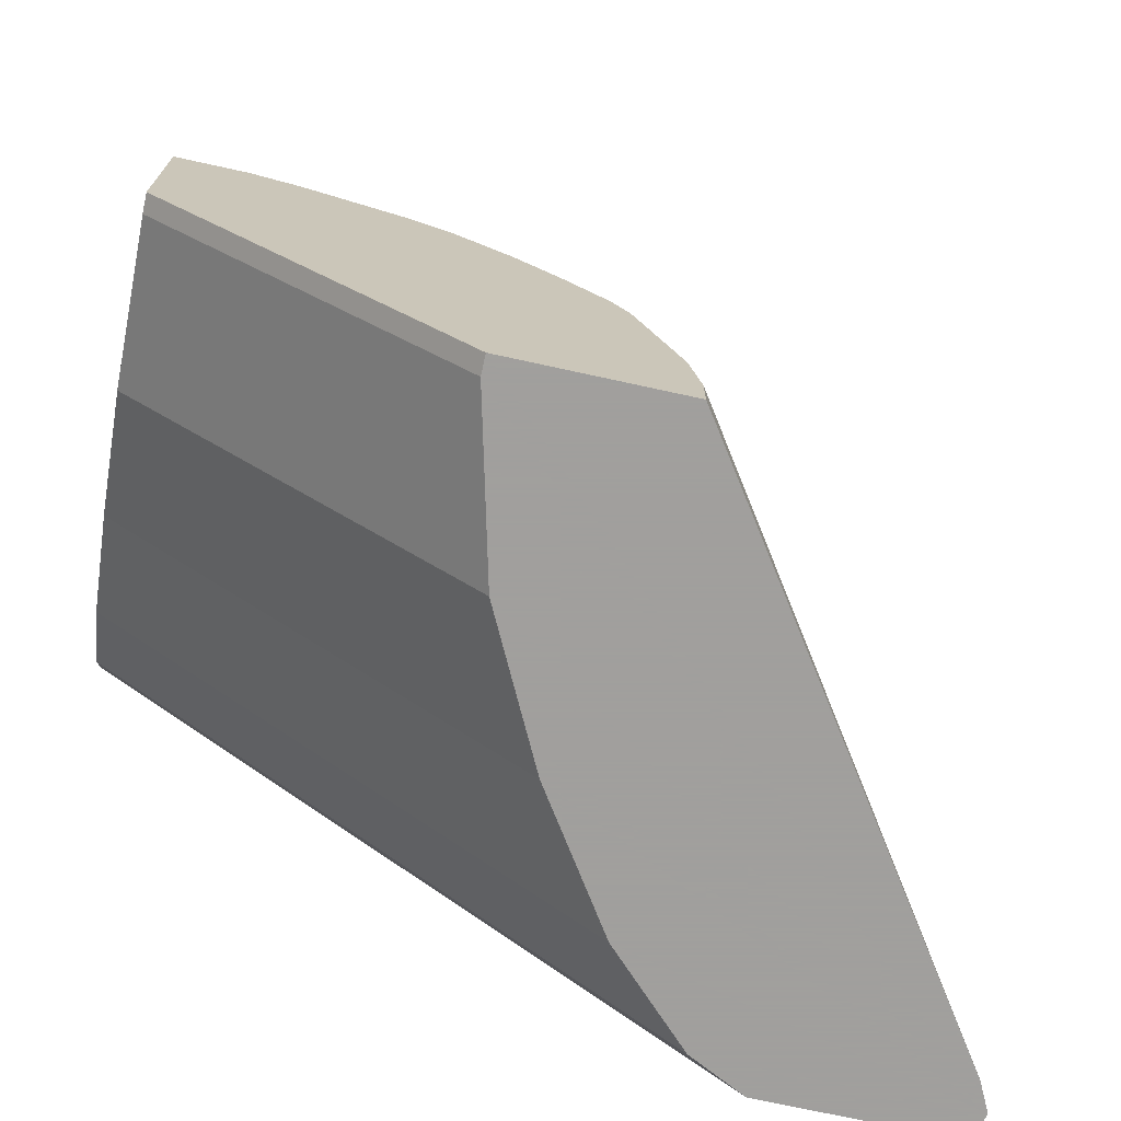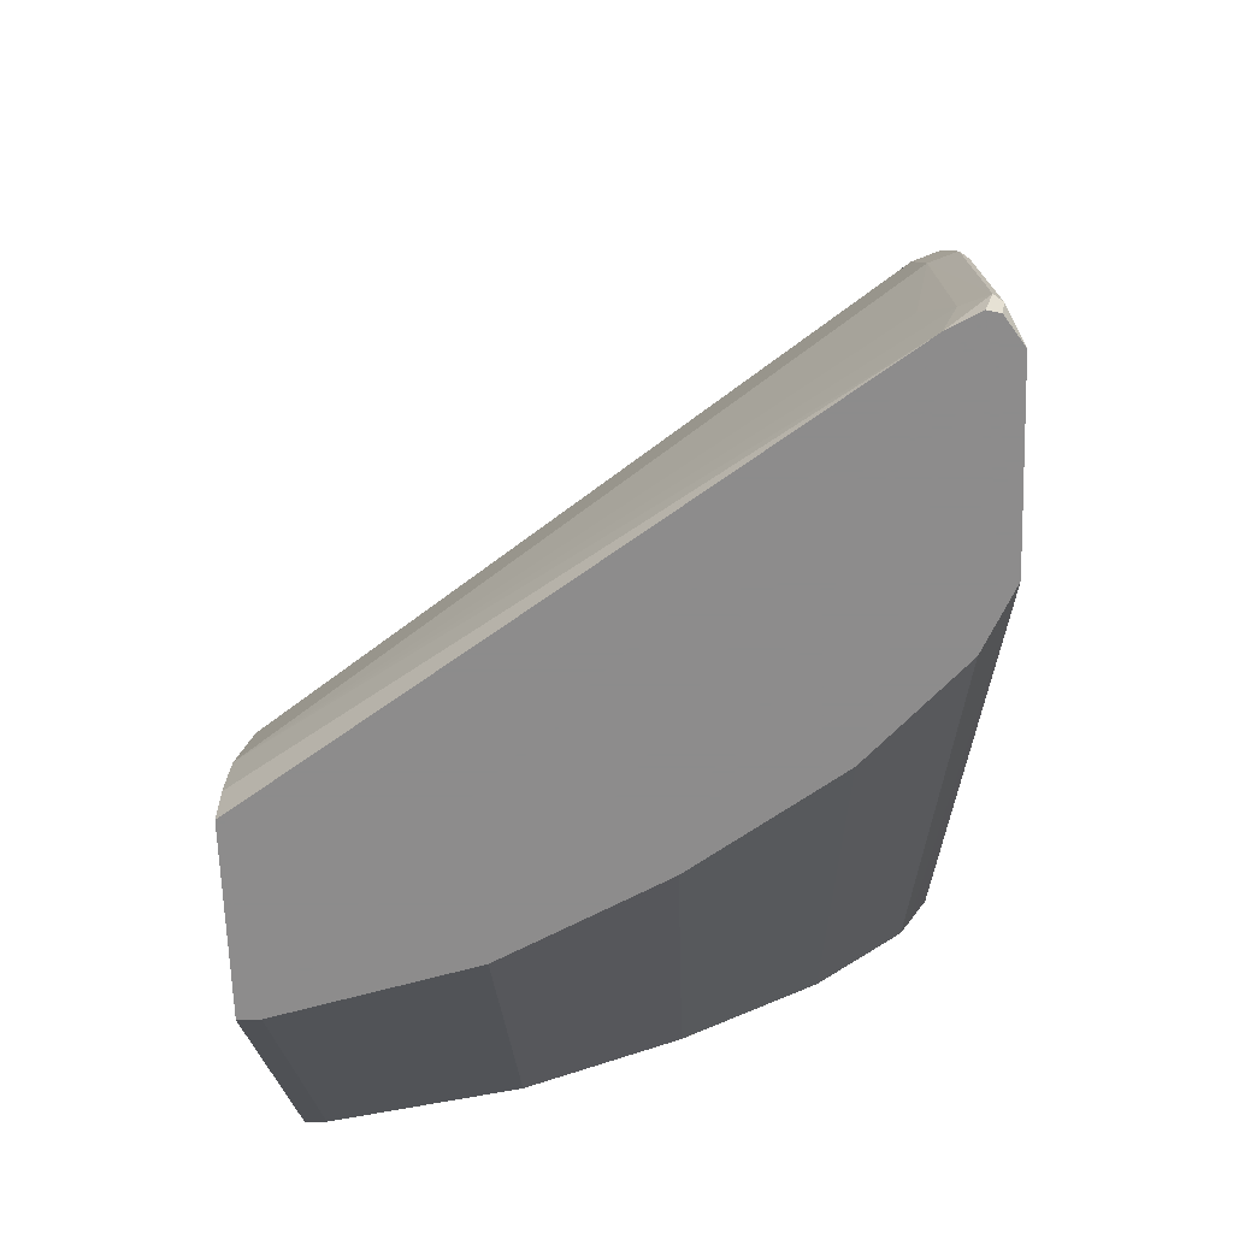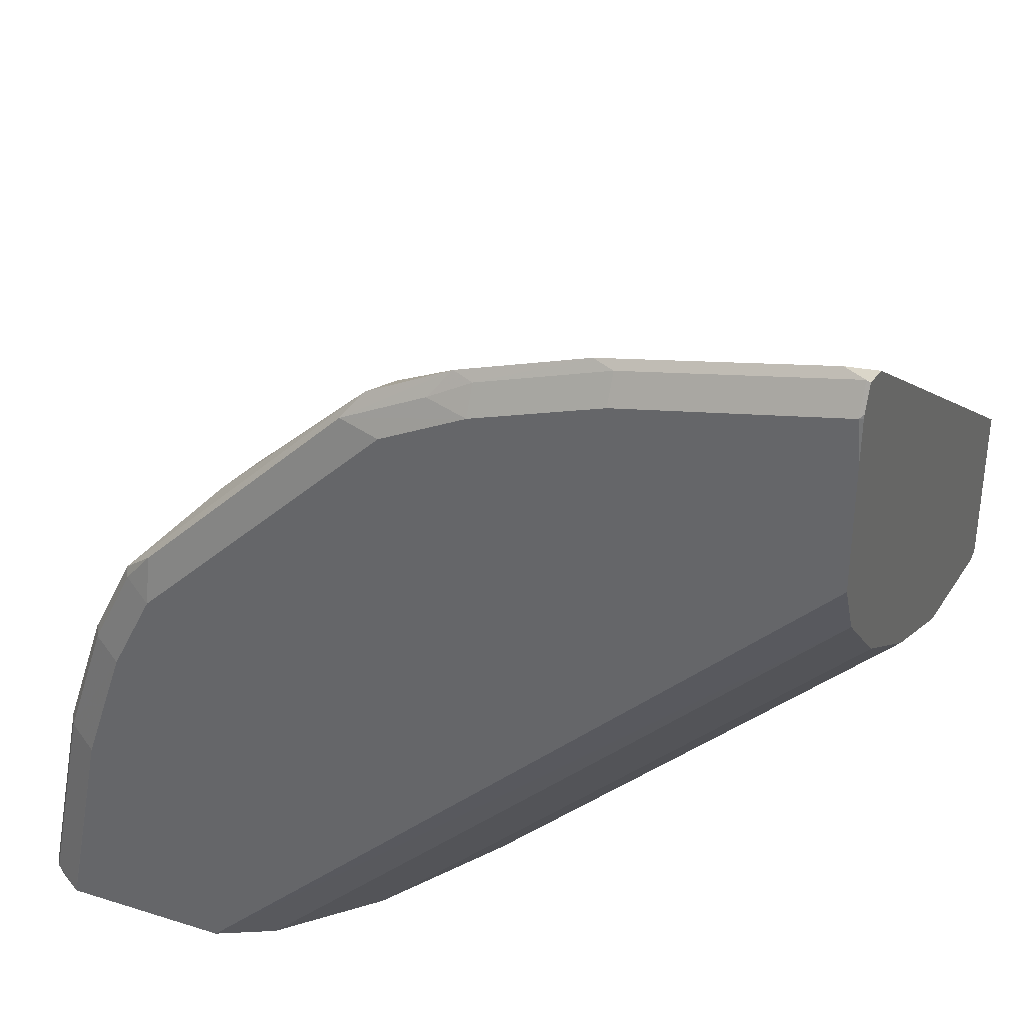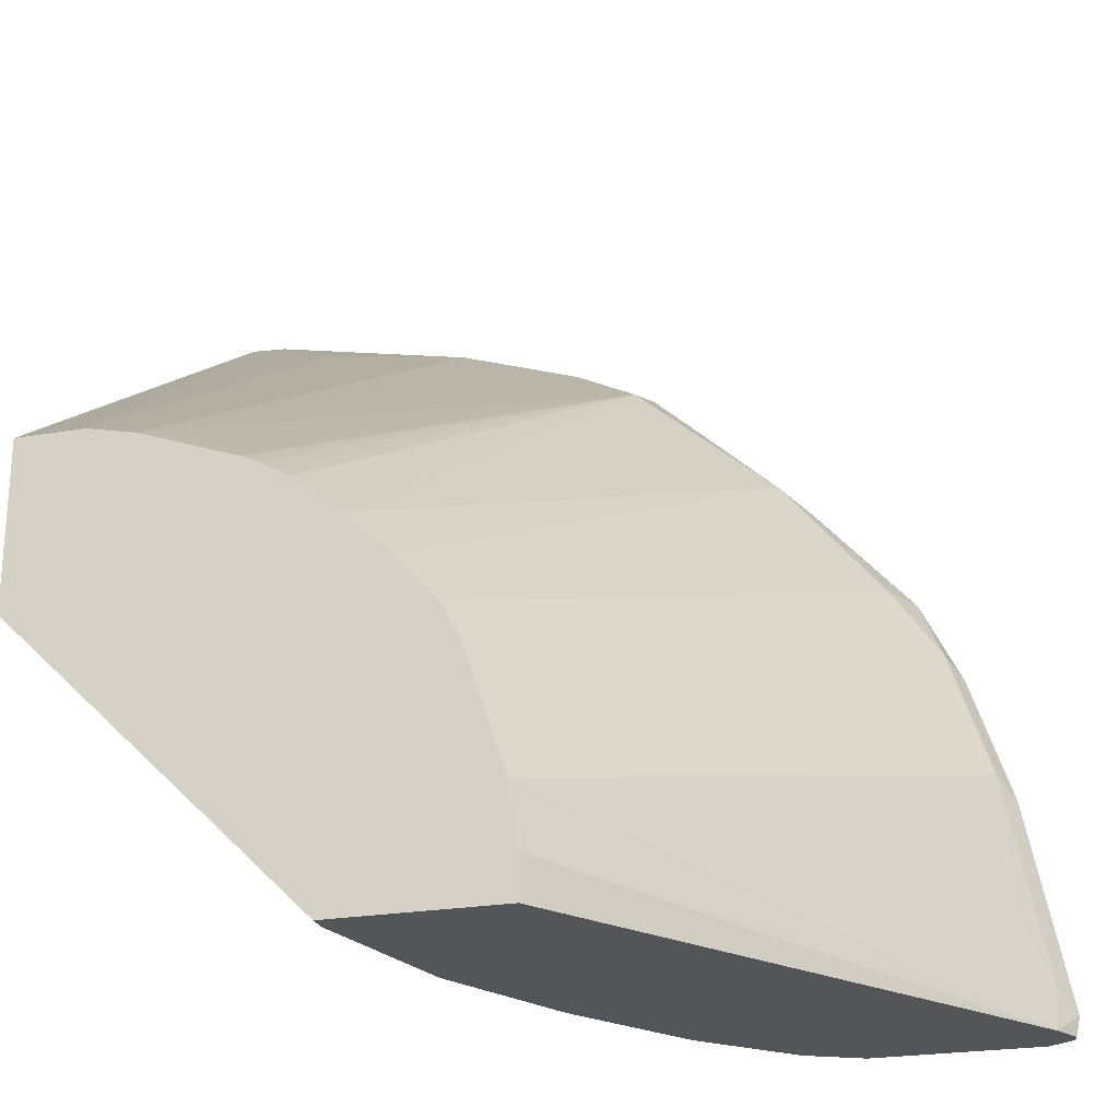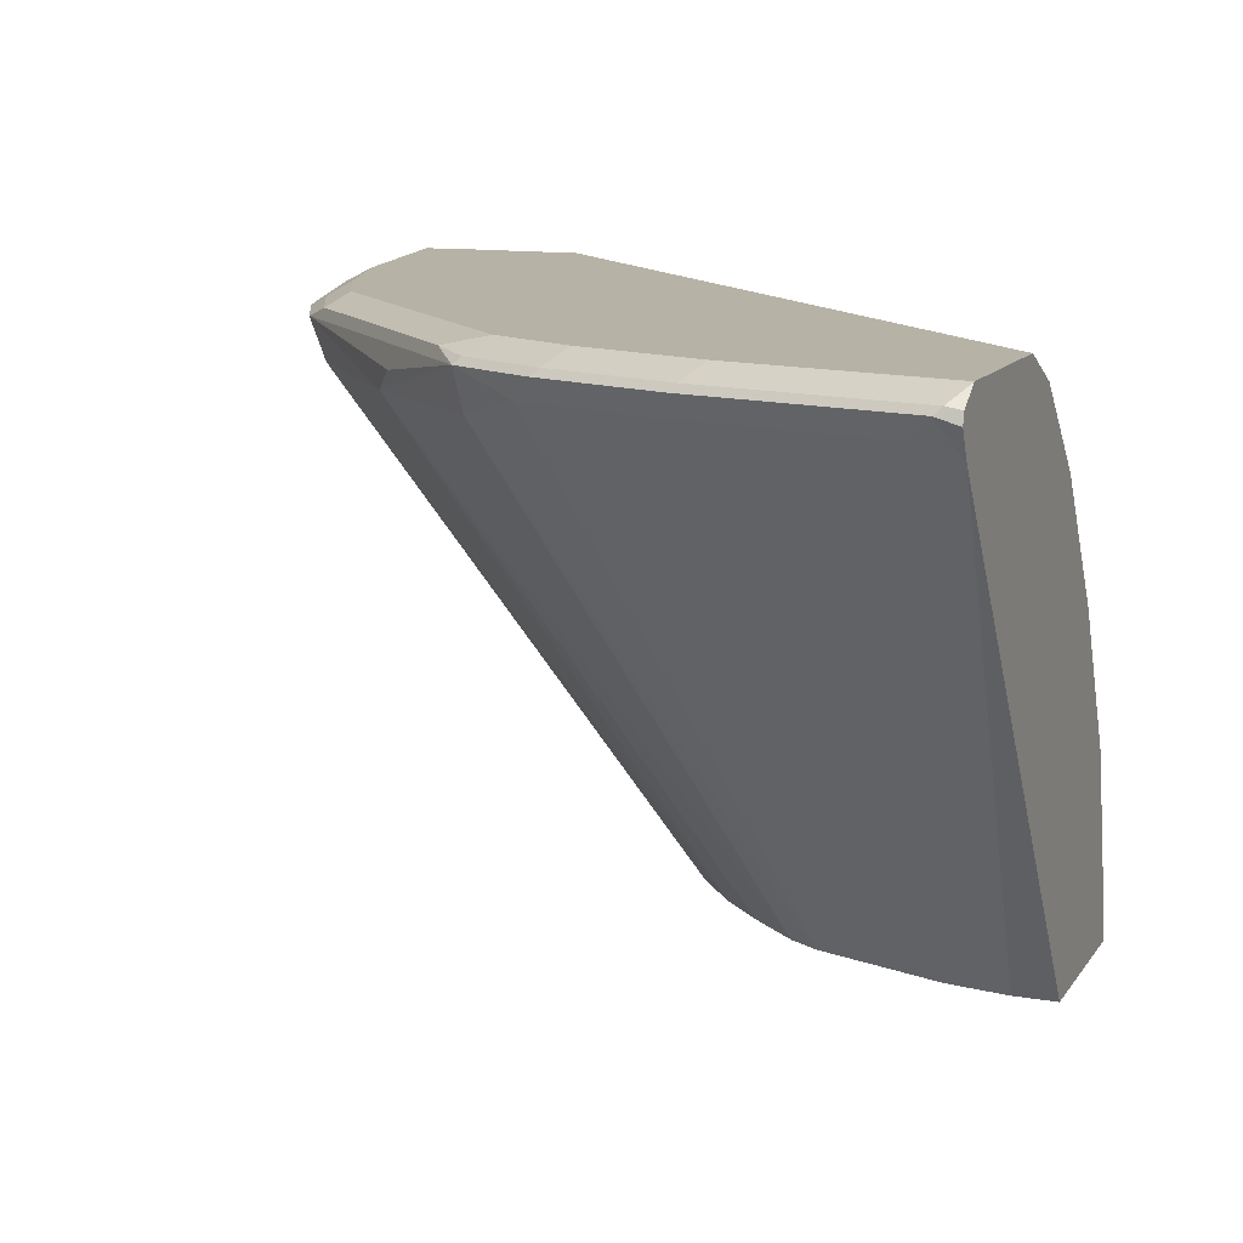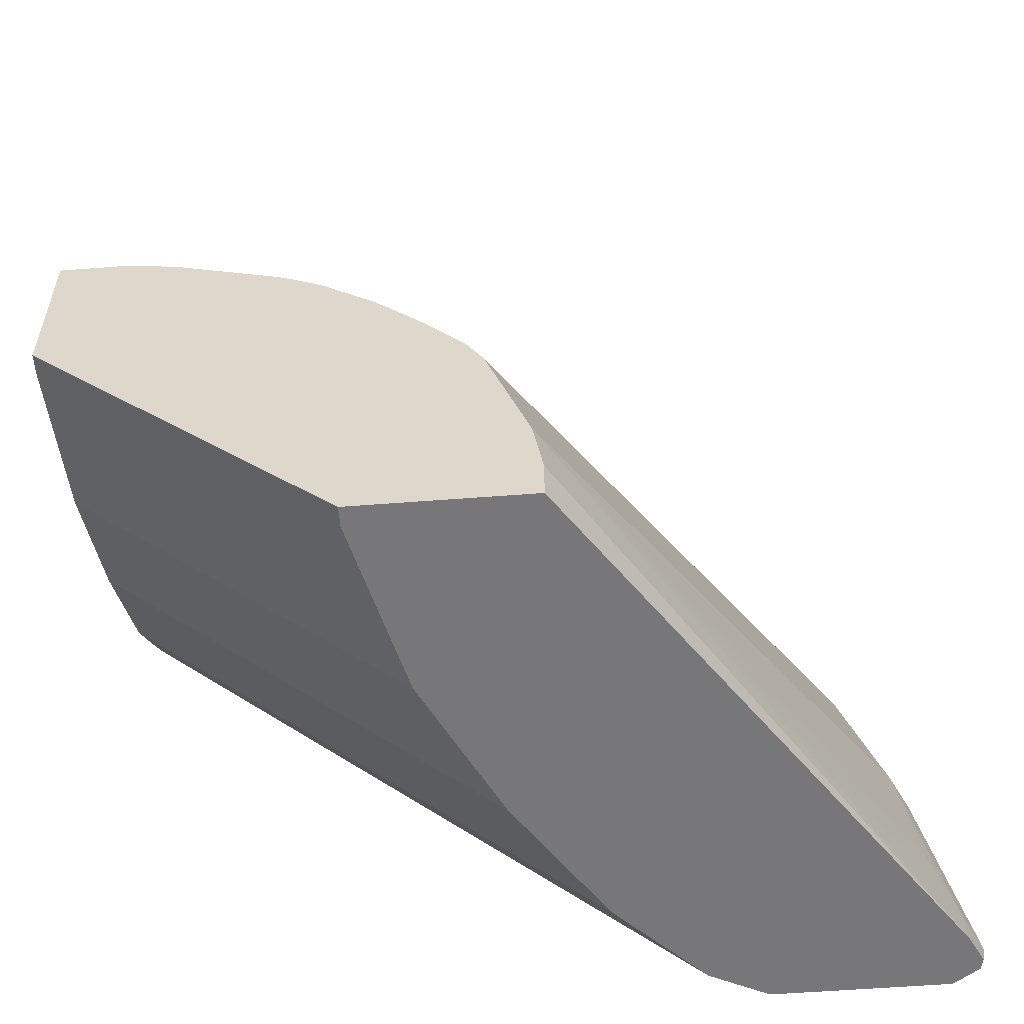
<metadata>
{"format":"obj","ext":"obj","renderer":"f3d","projection":"perspective","resolution":1024,"background":"white","views":[{"elev":-71.5,"azim":-12.4,"up":"+Z"},{"elev":-64.3,"azim":91.9,"up":"+Z"},{"elev":35.0,"azim":-157.2,"up":"+Z"},{"elev":-24.0,"azim":16.1,"up":"+Z"},{"elev":12.5,"azim":111.7,"up":"+Y"},{"elev":-57.2,"azim":4.6,"up":"+Z"}]}
</metadata>
<code>
v 0.3868 0.8915 0.0001225
v 0.3855 0.8968 0.0001225
v 0.3884 0.8948 0.009852
v 0.3801 0.8783 0.0001225
v 0.3868 0.898 0.006584
v 0.3739 0.9045 0.0001225
v 0.381 0.8849 0.0197
v 0.3687 0.8948 0.1082
v 0.3614 0.8849 0.118
v 0.2118 0.6401 0.04824
v 0.2163 0.6401 0.0197
v 0.2163 0.6401 0.0001225
v 0.354 0.9046 0.09833
v 0.3671 0.898 0.1049
v 0.3735 0.9046 0.0001225
v 0.3687 0.8751 0.04919
v 0.3491 0.8948 0.1672
v 0.3417 0.8849 0.177
v 0.1922 0.6401 0.1072
v 0.1377 0.6401 0.0001225
v 0.3343 0.9046 0.1574
v 0.3474 0.898 0.1639
v 0.3145 0.9046 0.0001225
v 0.3294 0.8948 0.2065
v 0.3196 0.8751 0.2065
v 0.3294 0.8751 0.1868
v 0.1916 0.6401 0.1085
v -0.001823 0.6401 0.1377
v 0.1377 0.649 0.0001225
v 0.3146 0.9046 0.1967
v 0.3277 0.898 0.2032
v 0.2949 0.9046 0.0001225
v -0.001823 0.9046 0.295
v 0.3146 0.8997 0.2188
v 0.3245 0.8948 0.2114
v 0.2827 0.8849 0.2556
v 0.2704 0.8751 0.2655
v 0.1839 0.6401 0.1216
v -0.001823 0.6401 0.2163
v -0.001823 0.649 0.1377
v 0.1573 0.7276 0.0001225
v 0.2163 0.9046 0.295
v 0.2819 0.898 0.0001225
v -0.001823 0.8915 0.2687
v -0.001823 0.8957 0.2771
v -0.001823 0.9046 0.354
v 0.2507 0.8948 0.2851
v 0.2163 0.8997 0.3171
v 0.2114 0.8948 0.3245
v 0.2065 0.8948 0.3294
v 0.2015 0.8751 0.3245
v 0.1442 0.6401 0.1639
v 0.1639 0.6401 0.1442
v -0.001823 0.8831 0.3825
v 0.03045 0.6401 0.2163
v -0.001823 0.7276 0.1574
v 0.1835 0.7801 0.0001225
v 0.1966 0.9046 0.3146
v 0.2687 0.8914 0.0001225
v -0.001823 0.8718 0.2491
v -0.001823 0.9039 0.3736
v 1.074e-05 0.9046 0.3736
v 0.1573 0.9046 0.3343
v 0.177 0.8997 0.3367
v 0.1672 0.8948 0.3491
v 0.1426 0.8751 0.3441
v 0.05257 0.6401 0.2114
v 0.09947 0.6401 0.1944
v 0.1067 0.6401 0.1909
v 0.1142 0.6401 0.1865
v 0.1205 0.6401 0.1828
v 0.009865 0.8948 0.3884
v -0.001823 0.8932 0.385
v 0.1082 0.8948 0.3687
v 0.04592 0.8718 0.3671
v -0.001823 0.7455 0.1662
v 0.1901 0.7931 0.0001225
v 0.2294 0.8521 0.0001225
v -0.001823 0.8521 0.2294
v -0.001823 0.9037 0.3754
v -0.001823 0.8983 0.3861
v 1.074e-05 0.898 0.3867
v 0.09833 0.9046 0.354
v 0.1573 0.898 0.3474
v 0.09833 0.898 0.3671
v -0.001823 0.8974 0.3861
v -0.001823 0.767 0.177
v -0.001823 0.7932 0.1901
f 34 47 35
f 34 48 47
f 35 47 36
f 36 47 49
f 36 49 50
f 36 50 37
f 37 50 51
f 37 51 52
f 37 53 38
f 39 55 54
f 40 56 41
f 42 58 48
f 43 59 44
f 44 59 60
f 46 61 62
f 47 48 49
f 32 45 33
f 48 58 63
f 37 52 53
f 41 56 57
f 28 88 87
f 32 43 44
f 48 63 64
f 28 86 81
f 28 81 80
f 28 80 61
f 28 61 46
f 28 46 33
f 28 33 45
f 28 45 44
f 32 44 45
f 28 44 60
f 28 79 88
f 28 87 76
f 28 76 56
f 28 56 40
f 29 40 41
f 30 34 31
f 30 42 48
f 30 48 34
f 28 60 79
f 48 64 65
f 62 82 85
f 48 50 49
f 63 85 84
f 63 84 64
f 64 84 65
f 65 84 74
f 65 74 66
f 66 74 67
f 72 74 85
f 72 85 82
f 63 83 85
f 72 82 86
f 72 75 74
f 74 84 85
f 76 87 77
f 77 87 88
f 77 88 78
f 78 88 79
f 81 86 82
f 28 73 86
f 72 86 73
f 48 65 50
f 62 85 83
f 62 80 81
f 50 65 51
f 51 65 66
f 51 66 67
f 51 67 68
f 51 68 69
f 51 69 70
f 51 70 71
f 51 71 52
f 62 81 82
f 54 72 73
f 55 67 74
f 55 74 75
f 55 75 72
f 56 76 77
f 56 77 57
f 59 78 79
f 59 79 60
f 61 80 62
f 54 55 72
f 28 54 73
f 24 37 25
f 25 27 26
f 3 9 7
f 4 7 10
f 4 10 11
f 4 11 12
f 5 6 13
f 5 13 14
f 6 15 13
f 7 16 10
f 3 14 8
f 7 9 16
f 8 22 17
f 8 17 18
f 8 18 9
f 9 18 19
f 9 19 10
f 9 10 16
f 10 19 27
f 10 27 38
f 8 14 22
f 10 38 53
f 3 5 14
f 2 6 5
f 28 39 54
f 1 2 3
f 1 3 4
f 1 4 12
f 1 12 20
f 1 20 29
f 1 29 41
f 1 41 57
f 3 7 4
f 1 57 77
f 1 78 59
f 1 59 43
f 1 43 32
f 1 32 23
f 1 23 15
f 1 15 6
f 1 6 2
f 2 5 3
f 1 77 78
f 10 53 52
f 3 8 9
f 10 71 70
f 17 22 31
f 17 31 24
f 17 24 18
f 18 24 25
f 18 25 26
f 18 26 27
f 18 27 19
f 20 40 29
f 21 30 31
f 21 31 22
f 23 32 33
f 24 31 34
f 24 34 35
f 24 35 36
f 24 36 37
f 25 37 38
f 10 52 71
f 14 21 22
f 13 21 14
f 20 28 40
f 25 38 27
f 10 70 69
f 13 30 21
f 10 68 67
f 10 67 55
f 10 55 39
f 10 39 28
f 10 28 20
f 10 20 12
f 10 12 11
f 10 69 68
f 13 58 42
f 13 23 33
f 13 33 46
f 13 46 62
f 13 62 83
f 13 83 63
f 13 63 58
f 13 15 23
f 13 42 30

</code>
